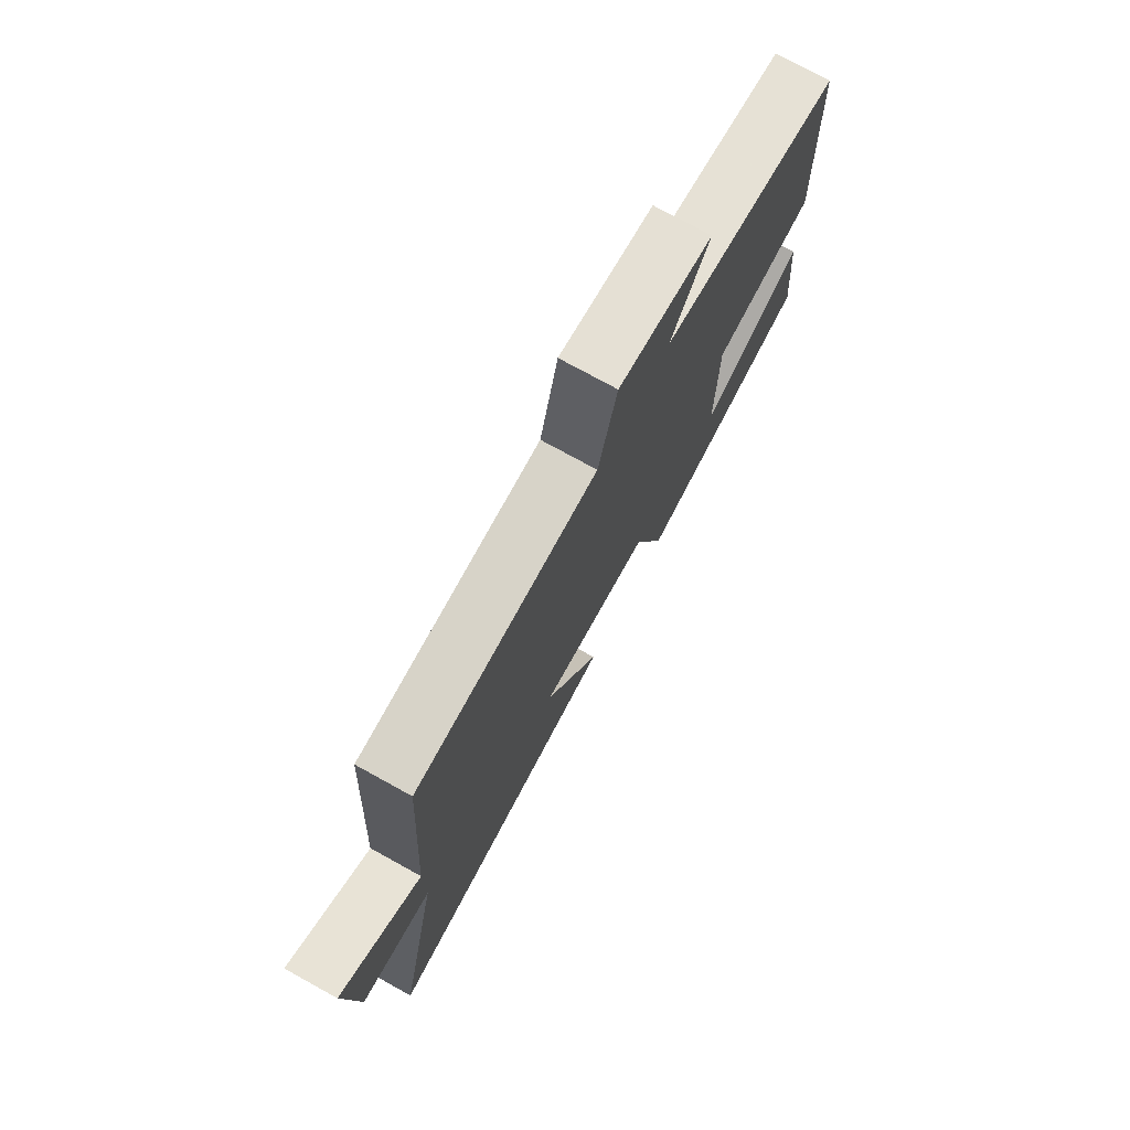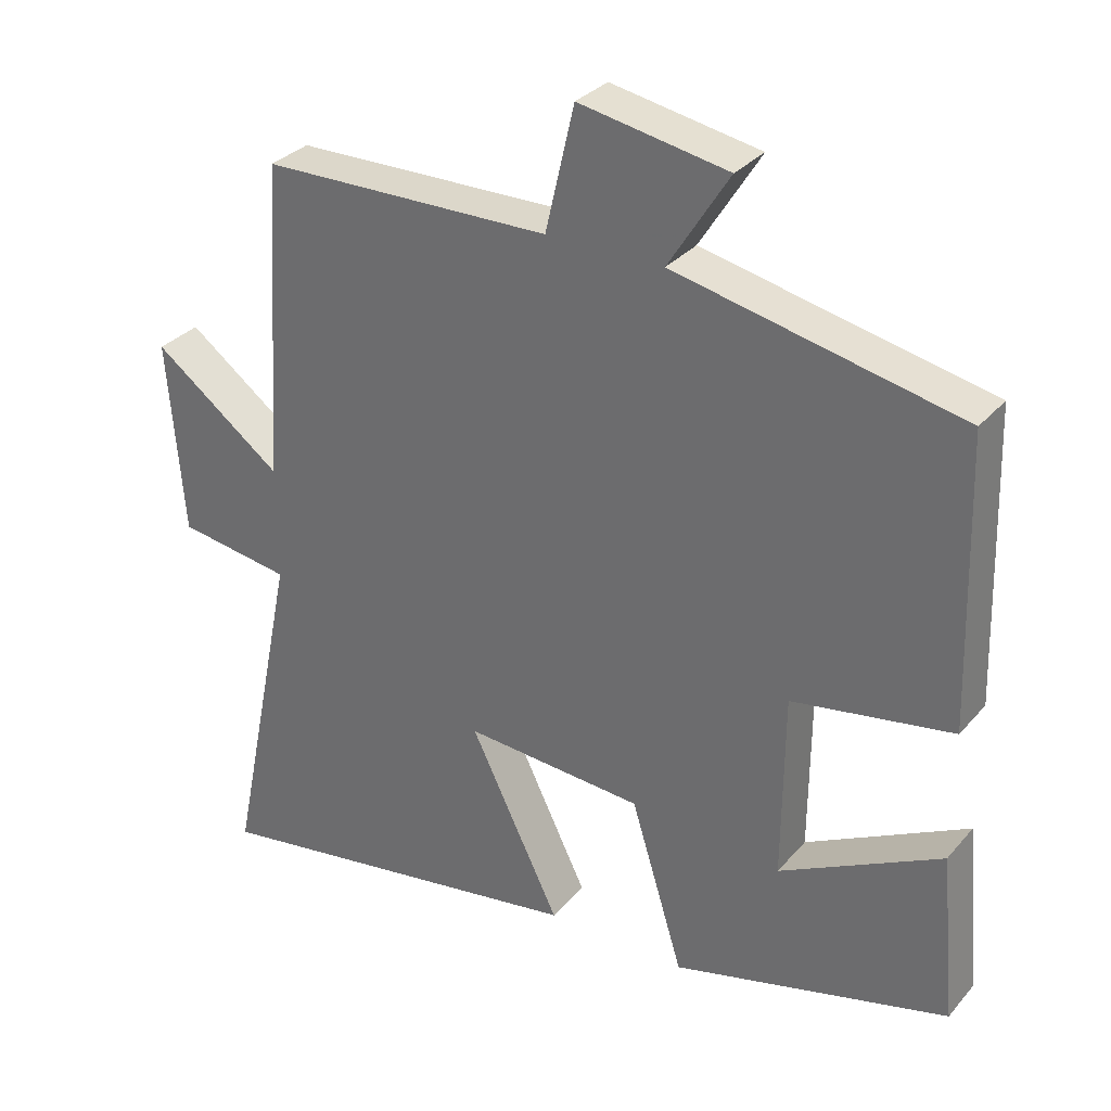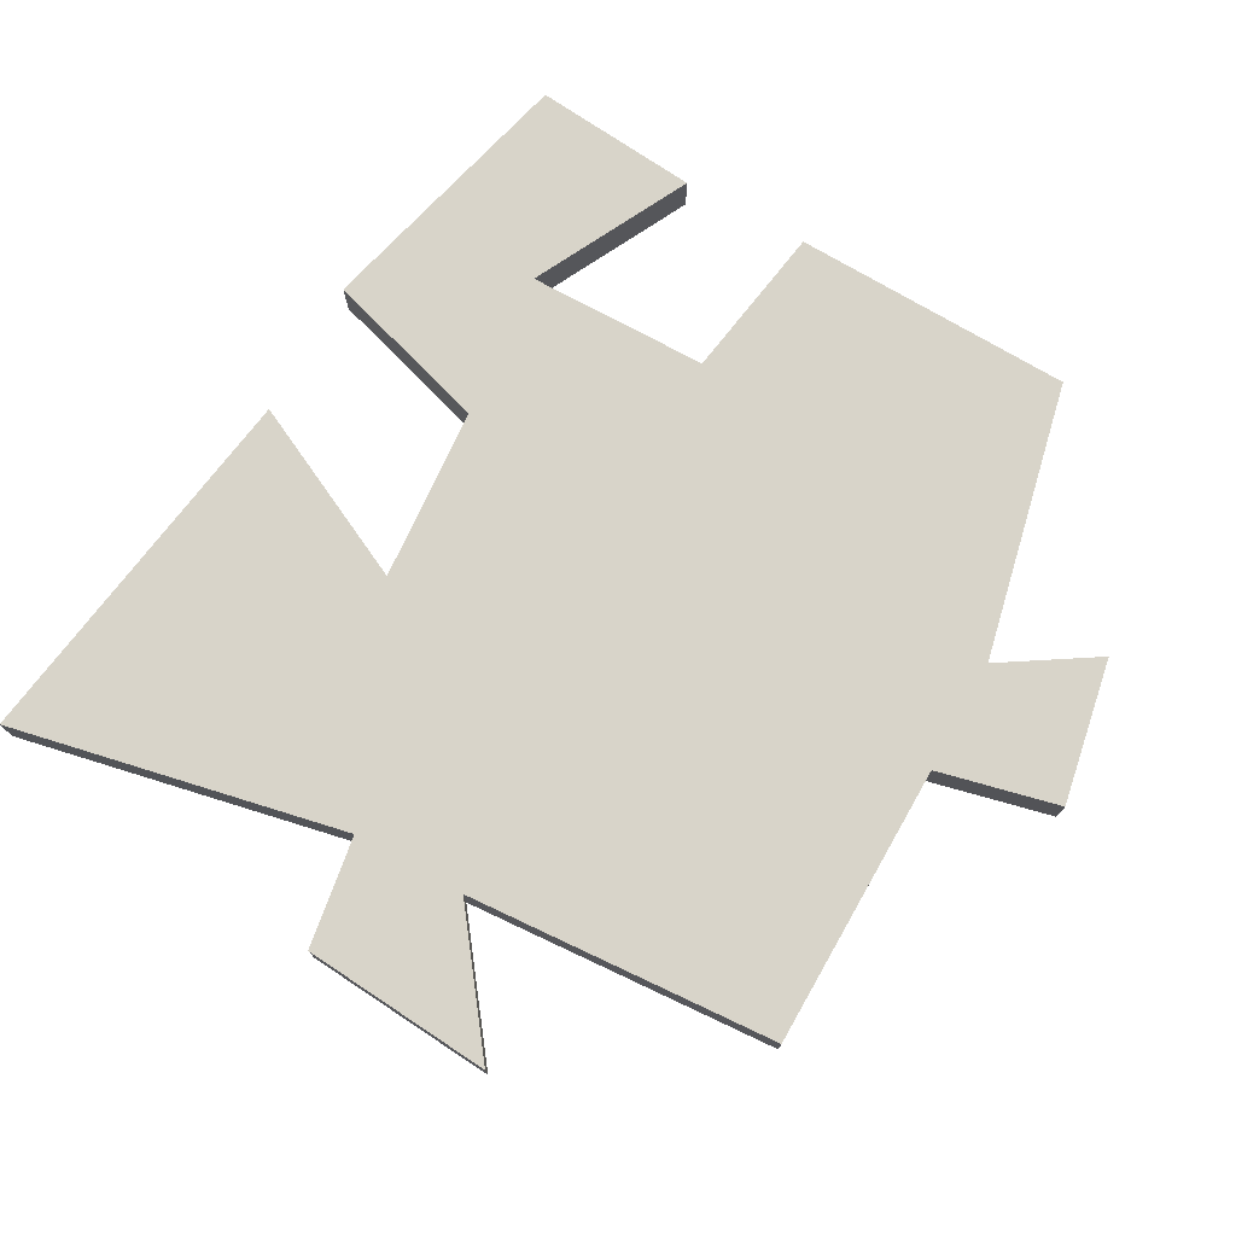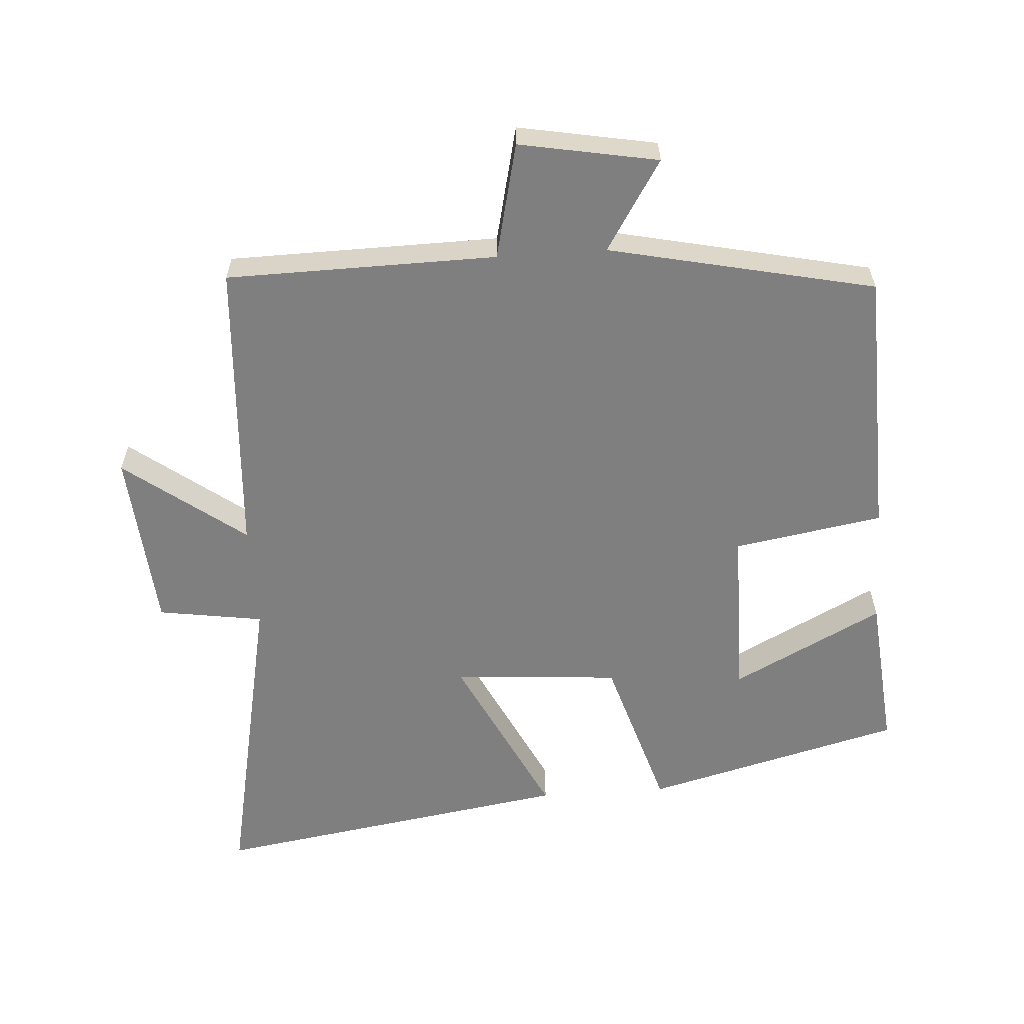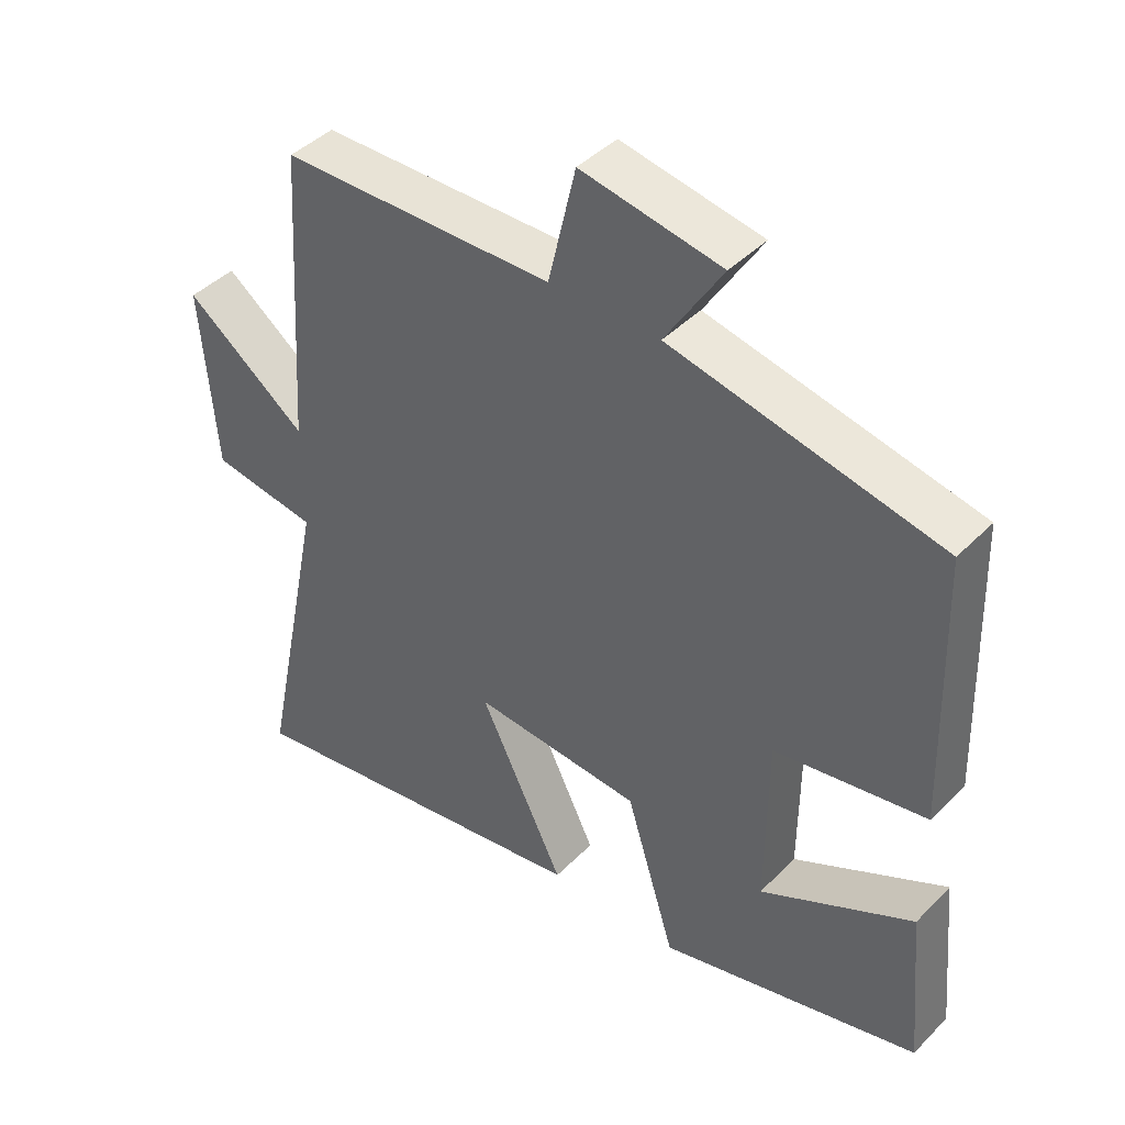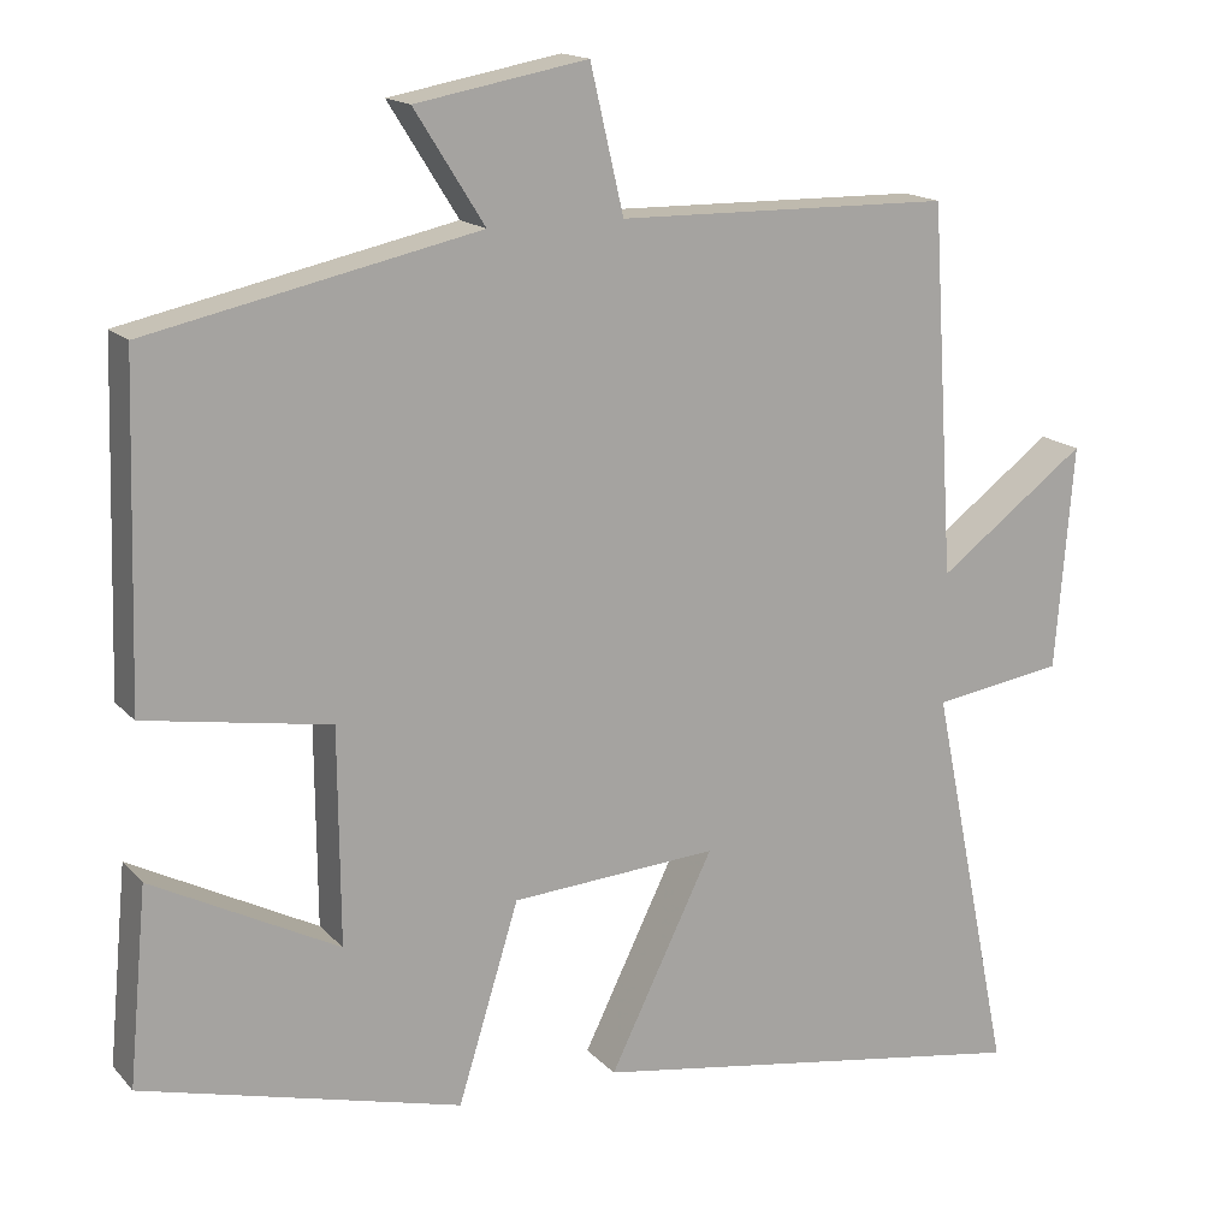
<metadata>
{"format":"obj","ext":"obj","renderer":"f3d","projection":"perspective","resolution":1024,"background":"white","views":[{"elev":75.9,"azim":-61.2,"up":"+Z"},{"elev":31.4,"azim":33.2,"up":"+Z"},{"elev":75.0,"azim":-61.2,"up":"+Y"},{"elev":-59.7,"azim":3.9,"up":"+Y"},{"elev":42.7,"azim":40.2,"up":"+Z"},{"elev":15.9,"azim":153.2,"up":"+Z"}]}
</metadata>
<code>
v -0.472 0.07 0.494
v -0.07 0.07 0.5
v -0.03 0.07 0.672
v 0.176 0.07 0.634
v 0.092 0.07 0.5
v 0.488 0.07 0.414
v 0.5 0.07 0.014
v 0.278 0.07 -0.023
v 0.276 0.07 -0.281
v 0.5 0.07 -0.166
v 0.522 0.07 -0.401
v 0.138 0.07 -0.5
v 0.065 0.07 -0.263
v -0.183 0.07 -0.245
v -0.058 0.07 -0.5
v -0.597 0.07 -0.584
v -0.5 0.07 -0.109
v -0.657 0.07 -0.085
v -0.679 0.07 0.185
v -0.5 0.07 0.051
v -0.472 0 0.494
v -0.07 0 0.5
v -0.03 0 0.672
v 0.176 0 0.634
v 0.092 0 0.5
v 0.488 0 0.414
v 0.5 0 0.014
v 0.278 0 -0.023
v 0.276 0 -0.281
v 0.5 0 -0.166
v 0.522 0 -0.401
v 0.138 0 -0.5
v 0.065 0 -0.263
v -0.183 0 -0.245
v -0.058 0 -0.5
v -0.597 0 -0.584
v -0.5 0 -0.109
v -0.657 0 -0.085
v -0.679 0 0.185
v -0.5 0 0.051
f 17 18 19 20
f 17 20 1 2
f 14 15 16 17
f 13 14 17 2
f 9 10 11 12
f 8 9 12 13
f 5 6 7 8
f 5 8 13 2
f 2 3 4 5
f 40 39 38 37
f 22 21 40 37
f 37 36 35 34
f 22 37 34 33
f 32 31 30 29
f 33 32 29 28
f 28 27 26 25
f 22 33 28 25
f 25 24 23 22
f 1 21 22 2
f 2 22 23 3
f 3 23 24 4
f 4 24 25 5
f 5 25 26 6
f 6 26 27 7
f 7 27 28 8
f 8 28 29 9
f 9 29 30 10
f 10 30 31 11
f 11 31 32 12
f 12 32 33 13
f 13 33 34 14
f 14 34 35 15
f 15 35 36 16
f 16 36 37 17
f 17 37 38 18
f 18 38 39 19
f 19 39 40 20
f 20 40 21 1

</code>
